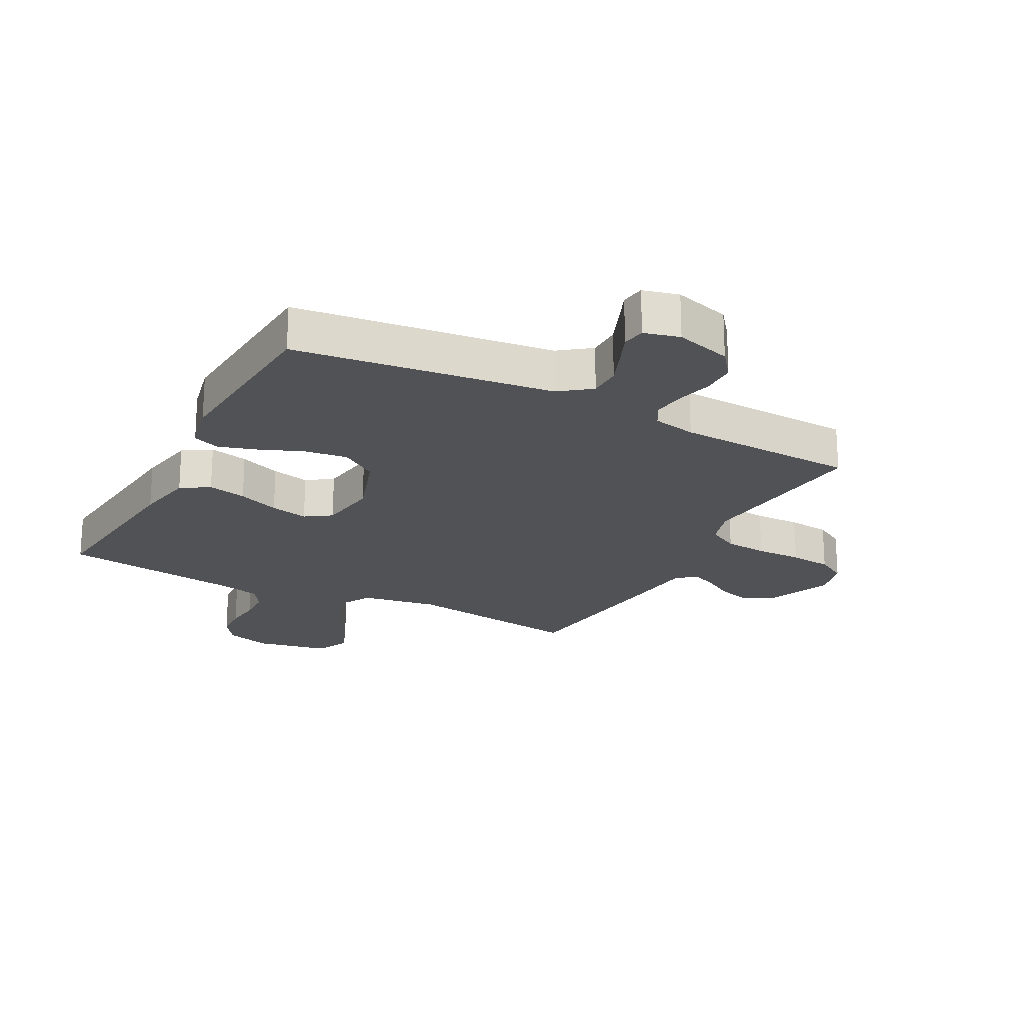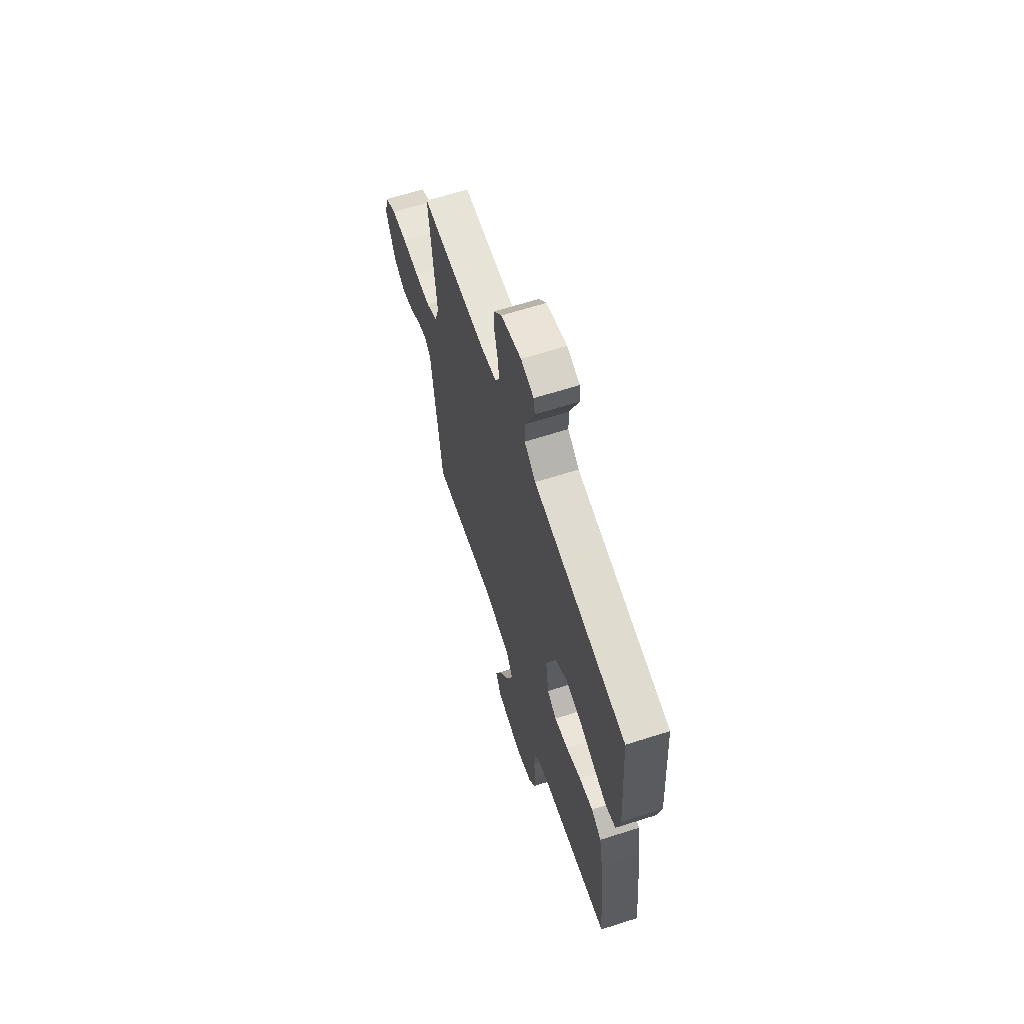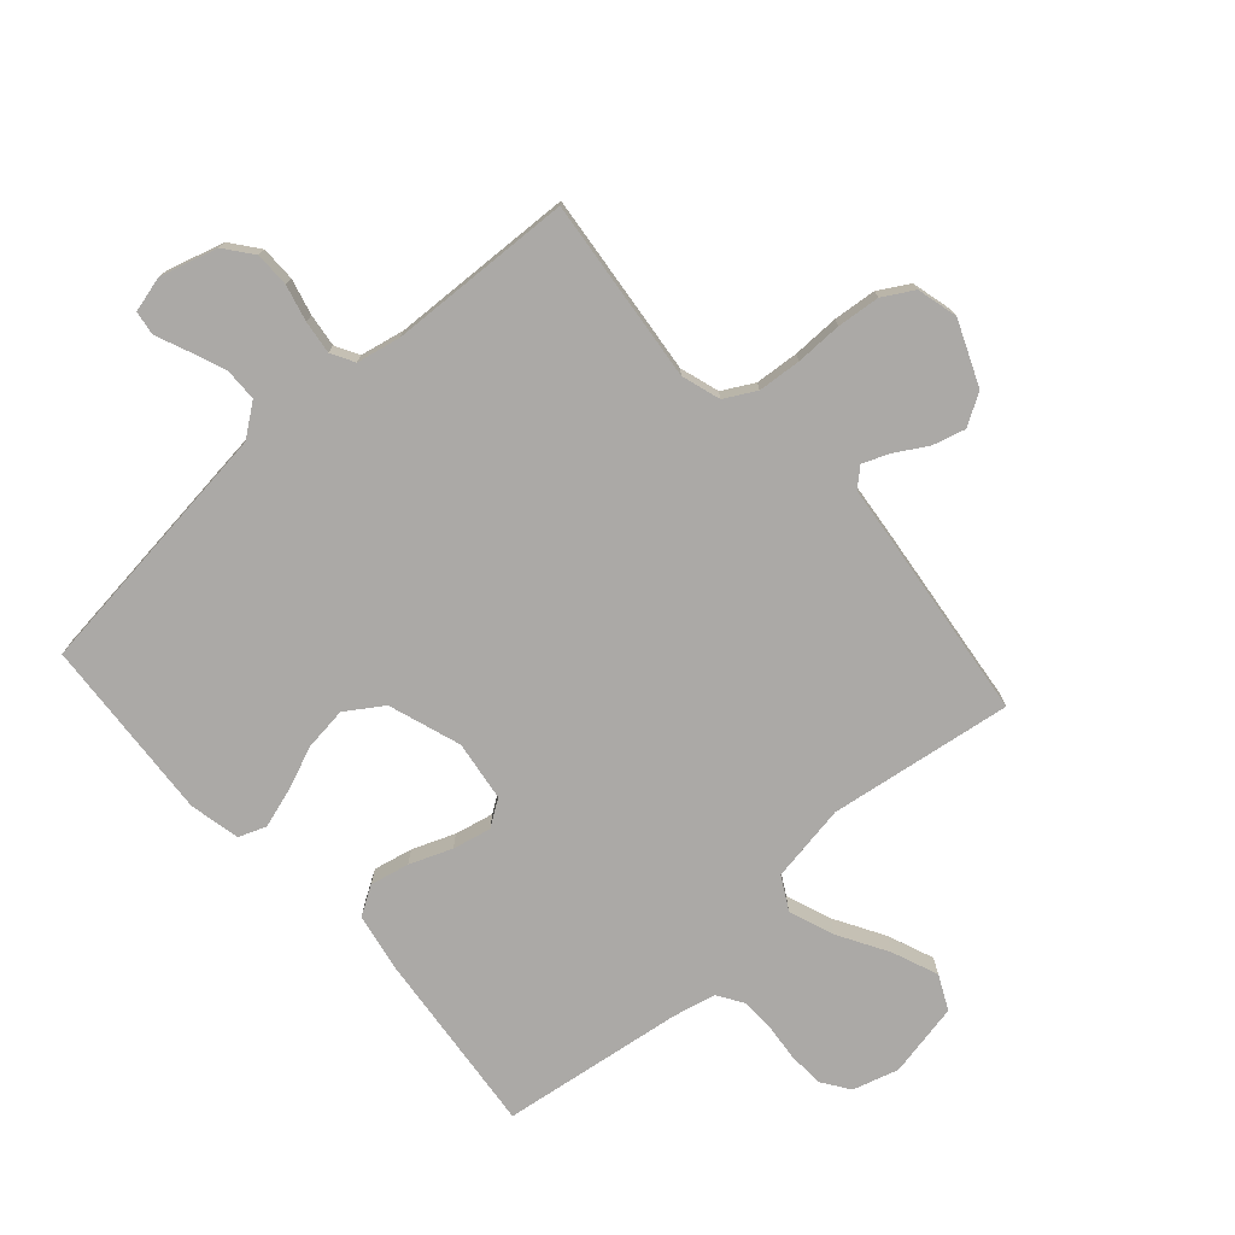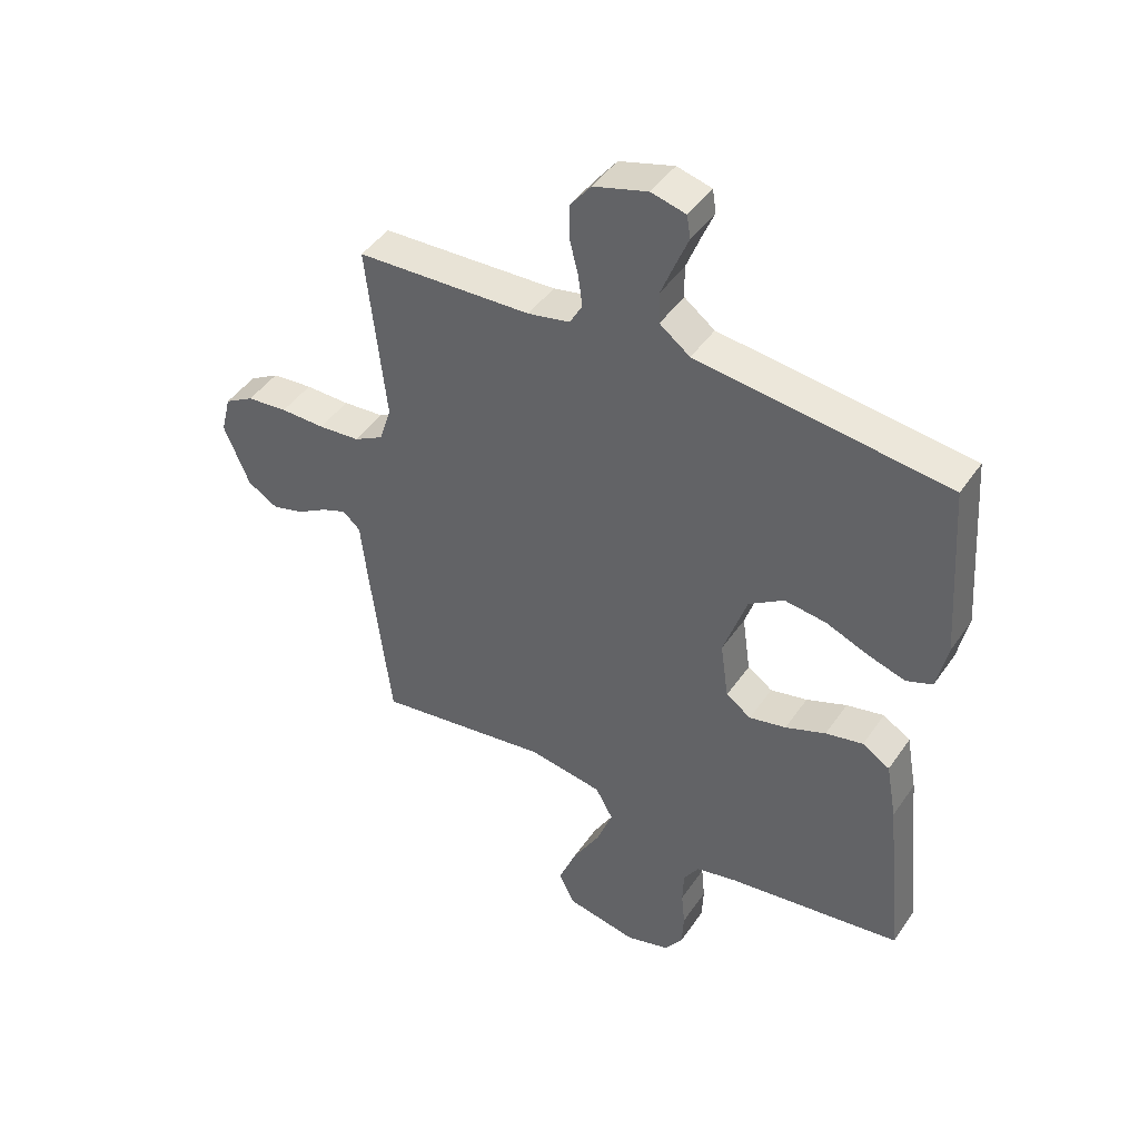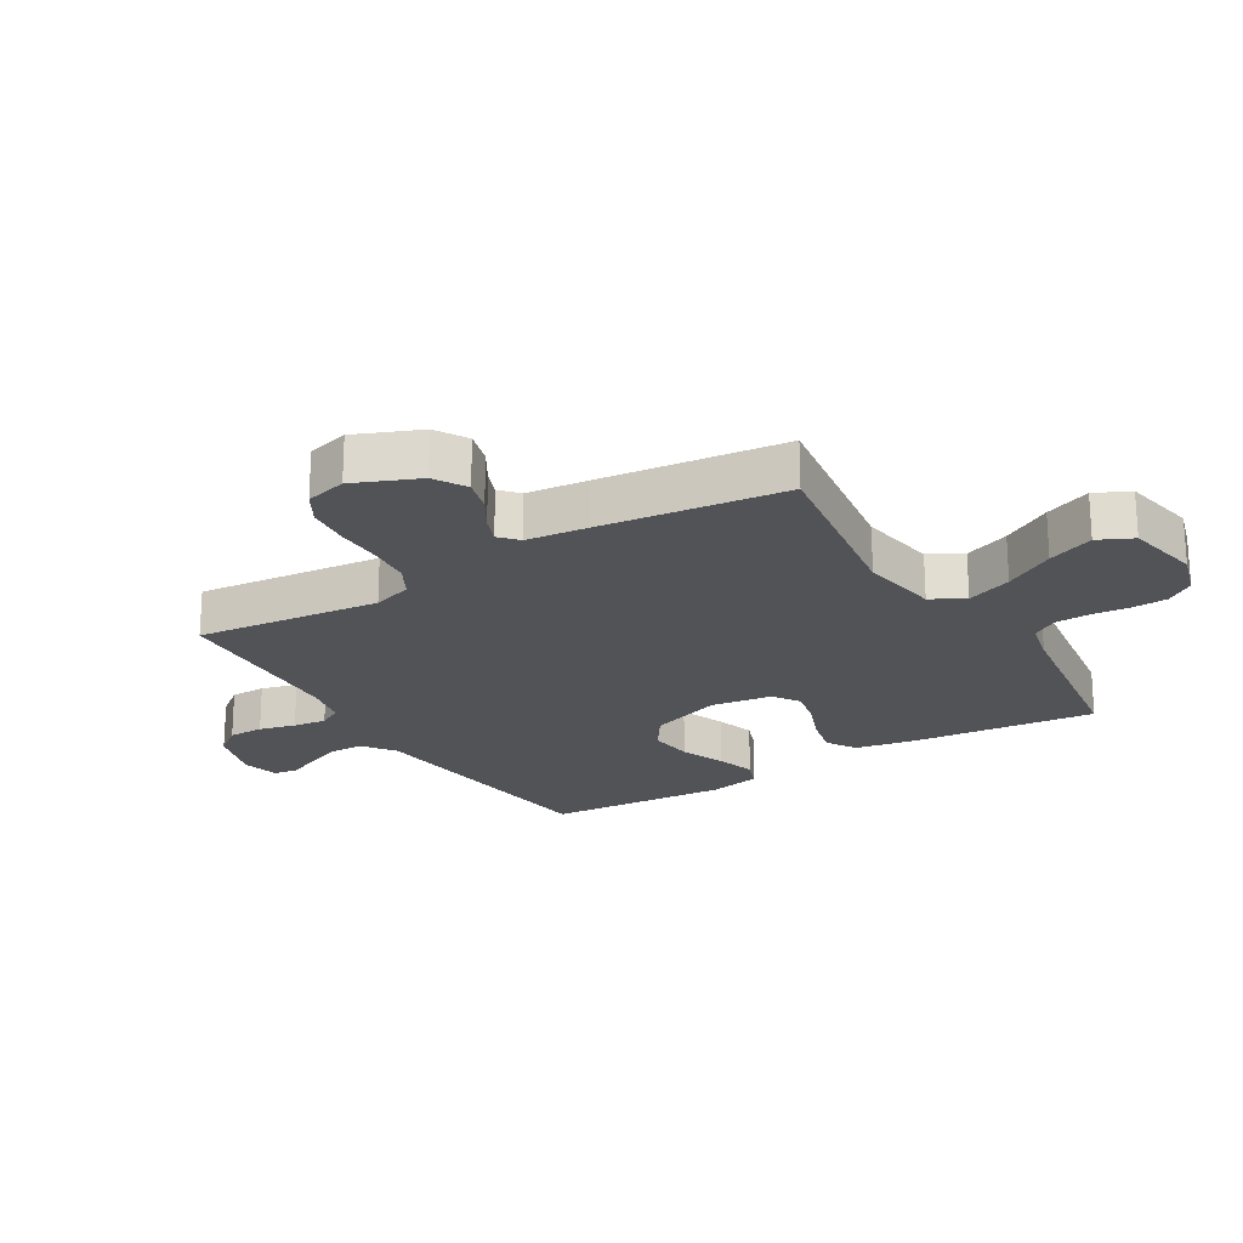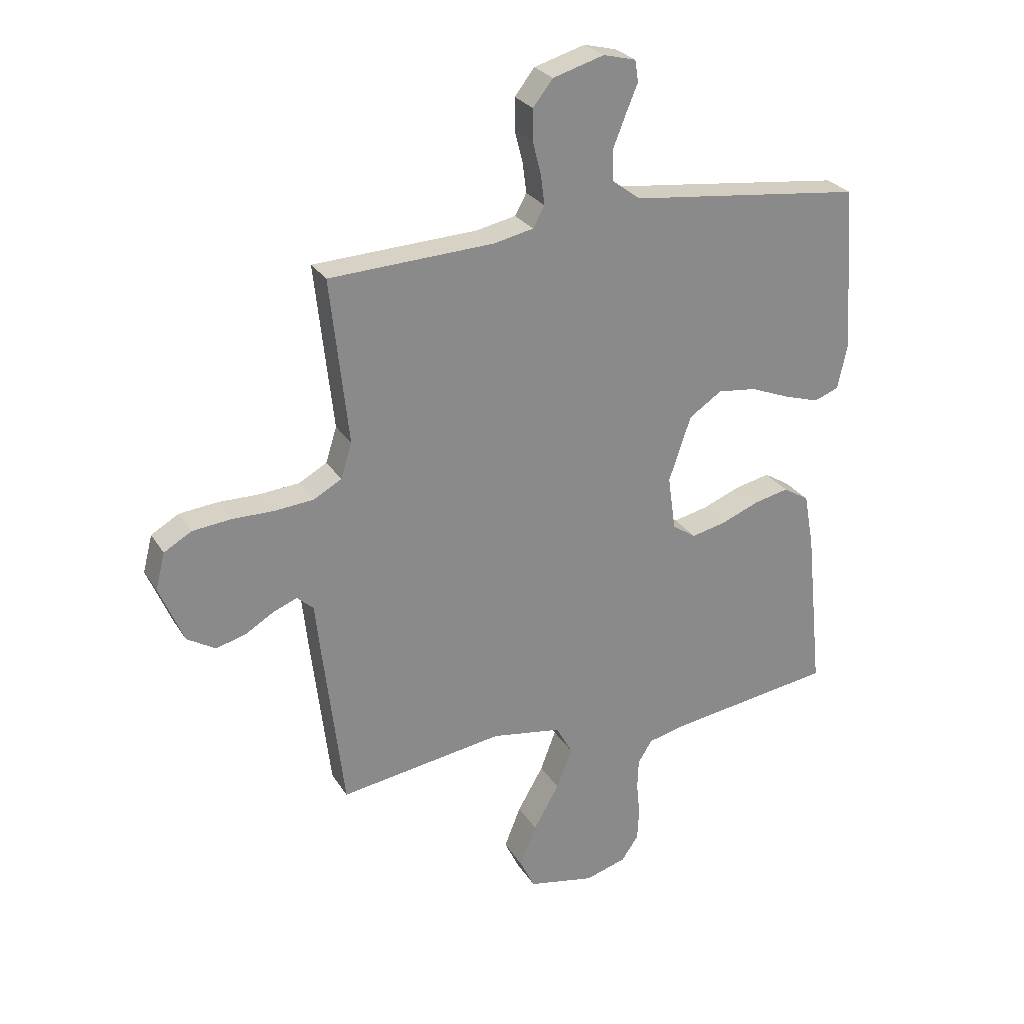
<metadata>
{"format":"obj","ext":"obj","renderer":"f3d","projection":"perspective","resolution":1024,"background":"white","views":[{"elev":-21.3,"azim":-27.7,"up":"+Y"},{"elev":64.2,"azim":-107.9,"up":"+Z"},{"elev":-75.6,"azim":41.7,"up":"+Y"},{"elev":44.5,"azim":-147.9,"up":"+Z"},{"elev":-21.9,"azim":121.2,"up":"+Y"},{"elev":26.9,"azim":154.6,"up":"+Z"}]}
</metadata>
<code>
v -0.5 0.07 -0.5
v -0.469 0.07 -0.2
v -0.451 0.07 -0.102
v -0.404 0.07 -0.073
v -0.34 0.07 -0.087
v -0.271 0.07 -0.114
v -0.208 0.07 -0.128
v -0.165 0.07 -0.099
v -0.151 0.07 0
v -0.191 0.07 0.118
v -0.251 0.07 0.158
v -0.322 0.07 0.149
v -0.394 0.07 0.12
v -0.458 0.07 0.1
v -0.503 0.07 0.117
v -0.521 0.07 0.2
v -0.5 0.07 0.5
v -0.2 0.07 0.536
v -0.073 0.07 0.551
v -0.021 0.07 0.59
v -0.02 0.07 0.644
v -0.043 0.07 0.702
v -0.065 0.07 0.755
v -0.059 0.07 0.794
v 0 0.07 0.809
v 0.093 0.07 0.782
v 0.129 0.07 0.736
v 0.129 0.07 0.679
v 0.114 0.07 0.62
v 0.107 0.07 0.566
v 0.128 0.07 0.528
v 0.2 0.07 0.513
v 0.5 0.07 0.5
v 0.467 0.07 0.2
v 0.487 0.07 0.136
v 0.538 0.07 0.108
v 0.609 0.07 0.102
v 0.685 0.07 0.103
v 0.755 0.07 0.096
v 0.805 0.07 0.067
v 0.822 0.07 0
v 0.778 0.07 -0.105
v 0.726 0.07 -0.136
v 0.672 0.07 -0.121
v 0.62 0.07 -0.09
v 0.577 0.07 -0.073
v 0.547 0.07 -0.1
v 0.536 0.07 -0.2
v 0.5 0.07 -0.5
v 0.2 0.07 -0.456
v 0.073 0.07 -0.477
v 0.043 0.07 -0.531
v 0.071 0.07 -0.605
v 0.118 0.07 -0.686
v 0.148 0.07 -0.761
v 0.121 0.07 -0.817
v 0 0.07 -0.841
v -0.075 0.07 -0.819
v -0.106 0.07 -0.774
v -0.109 0.07 -0.716
v -0.103 0.07 -0.655
v -0.105 0.07 -0.599
v -0.131 0.07 -0.558
v -0.2 0.07 -0.542
v -0.5 0 -0.5
v -0.469 0 -0.2
v -0.451 0 -0.102
v -0.404 0 -0.073
v -0.34 0 -0.087
v -0.271 0 -0.114
v -0.208 0 -0.128
v -0.165 0 -0.099
v -0.151 0 0
v -0.191 0 0.118
v -0.251 0 0.158
v -0.322 0 0.149
v -0.394 0 0.12
v -0.458 0 0.1
v -0.503 0 0.117
v -0.521 0 0.2
v -0.5 0 0.5
v -0.2 0 0.536
v -0.073 0 0.551
v -0.021 0 0.59
v -0.02 0 0.644
v -0.043 0 0.702
v -0.065 0 0.755
v -0.059 0 0.794
v 0 0 0.809
v 0.093 0 0.782
v 0.129 0 0.736
v 0.129 0 0.679
v 0.114 0 0.62
v 0.107 0 0.566
v 0.128 0 0.528
v 0.2 0 0.513
v 0.5 0 0.5
v 0.467 0 0.2
v 0.487 0 0.136
v 0.538 0 0.108
v 0.609 0 0.102
v 0.685 0 0.103
v 0.755 0 0.096
v 0.805 0 0.067
v 0.822 0 0
v 0.778 0 -0.105
v 0.726 0 -0.136
v 0.672 0 -0.121
v 0.62 0 -0.09
v 0.577 0 -0.073
v 0.547 0 -0.1
v 0.536 0 -0.2
v 0.5 0 -0.5
v 0.2 0 -0.456
v 0.073 0 -0.477
v 0.043 0 -0.531
v 0.071 0 -0.605
v 0.118 0 -0.686
v 0.148 0 -0.761
v 0.121 0 -0.817
v 0 0 -0.841
v -0.075 0 -0.819
v -0.106 0 -0.774
v -0.109 0 -0.716
v -0.103 0 -0.655
v -0.105 0 -0.599
v -0.131 0 -0.558
v -0.2 0 -0.542
f 59 60 61
f 58 59 61
f 57 58 61
f 56 57 61
f 55 56 61
f 54 55 61
f 53 54 61
f 52 53 61 62
f 51 52 62 63
f 47 48 49 50
f 47 50 51
f 51 63 64
f 47 51 64
f 46 47 64
f 43 44 45
f 42 43 45
f 41 42 45
f 40 41 45
f 39 40 45
f 38 39 45
f 37 38 45
f 36 37 45 46
f 32 33 34
f 31 32 34 35
f 27 28 29
f 26 27 29
f 25 26 29
f 24 25 29
f 23 24 29
f 22 23 29
f 21 22 29 30
f 20 21 30 31
f 17 18 19
f 16 17 19
f 15 16 19
f 14 15 19
f 13 14 19
f 12 13 19
f 19 20 31
f 12 19 31
f 11 12 31
f 4 5 6
f 3 4 6
f 2 3 6
f 1 2 6
f 64 1 6
f 64 6 7
f 64 7 8
f 46 64 8
f 36 46 8
f 35 36 8
f 10 11 31 35
f 9 10 35
f 8 9 35
f 125 124 123
f 125 123 122
f 125 122 121
f 125 121 120
f 125 120 119
f 125 119 118
f 125 118 117
f 126 125 117 116
f 127 126 116 115
f 114 113 112 111
f 115 114 111
f 128 127 115
f 128 115 111
f 128 111 110
f 109 108 107
f 109 107 106
f 109 106 105
f 109 105 104
f 109 104 103
f 109 103 102
f 109 102 101
f 110 109 101 100
f 98 97 96
f 99 98 96 95
f 93 92 91
f 93 91 90
f 93 90 89
f 93 89 88
f 93 88 87
f 93 87 86
f 94 93 86 85
f 95 94 85 84
f 83 82 81
f 83 81 80
f 83 80 79
f 83 79 78
f 83 78 77
f 83 77 76
f 95 84 83
f 95 83 76
f 95 76 75
f 70 69 68
f 70 68 67
f 70 67 66
f 70 66 65
f 70 65 128
f 71 70 128
f 72 71 128
f 72 128 110
f 72 110 100
f 72 100 99
f 99 95 75 74
f 99 74 73
f 99 73 72
f 1 65 66 2
f 2 66 67 3
f 3 67 68 4
f 4 68 69 5
f 5 69 70 6
f 6 70 71 7
f 7 71 72 8
f 8 72 73 9
f 9 73 74 10
f 10 74 75 11
f 11 75 76 12
f 12 76 77 13
f 13 77 78 14
f 14 78 79 15
f 15 79 80 16
f 16 80 81 17
f 17 81 82 18
f 18 82 83 19
f 19 83 84 20
f 20 84 85 21
f 21 85 86 22
f 22 86 87 23
f 23 87 88 24
f 24 88 89 25
f 25 89 90 26
f 26 90 91 27
f 27 91 92 28
f 28 92 93 29
f 29 93 94 30
f 30 94 95 31
f 31 95 96 32
f 32 96 97 33
f 33 97 98 34
f 34 98 99 35
f 35 99 100 36
f 36 100 101 37
f 37 101 102 38
f 38 102 103 39
f 39 103 104 40
f 40 104 105 41
f 41 105 106 42
f 42 106 107 43
f 43 107 108 44
f 44 108 109 45
f 45 109 110 46
f 46 110 111 47
f 47 111 112 48
f 48 112 113 49
f 49 113 114 50
f 50 114 115 51
f 51 115 116 52
f 52 116 117 53
f 53 117 118 54
f 54 118 119 55
f 55 119 120 56
f 56 120 121 57
f 57 121 122 58
f 58 122 123 59
f 59 123 124 60
f 60 124 125 61
f 61 125 126 62
f 62 126 127 63
f 63 127 128 64
f 64 128 65 1

</code>
